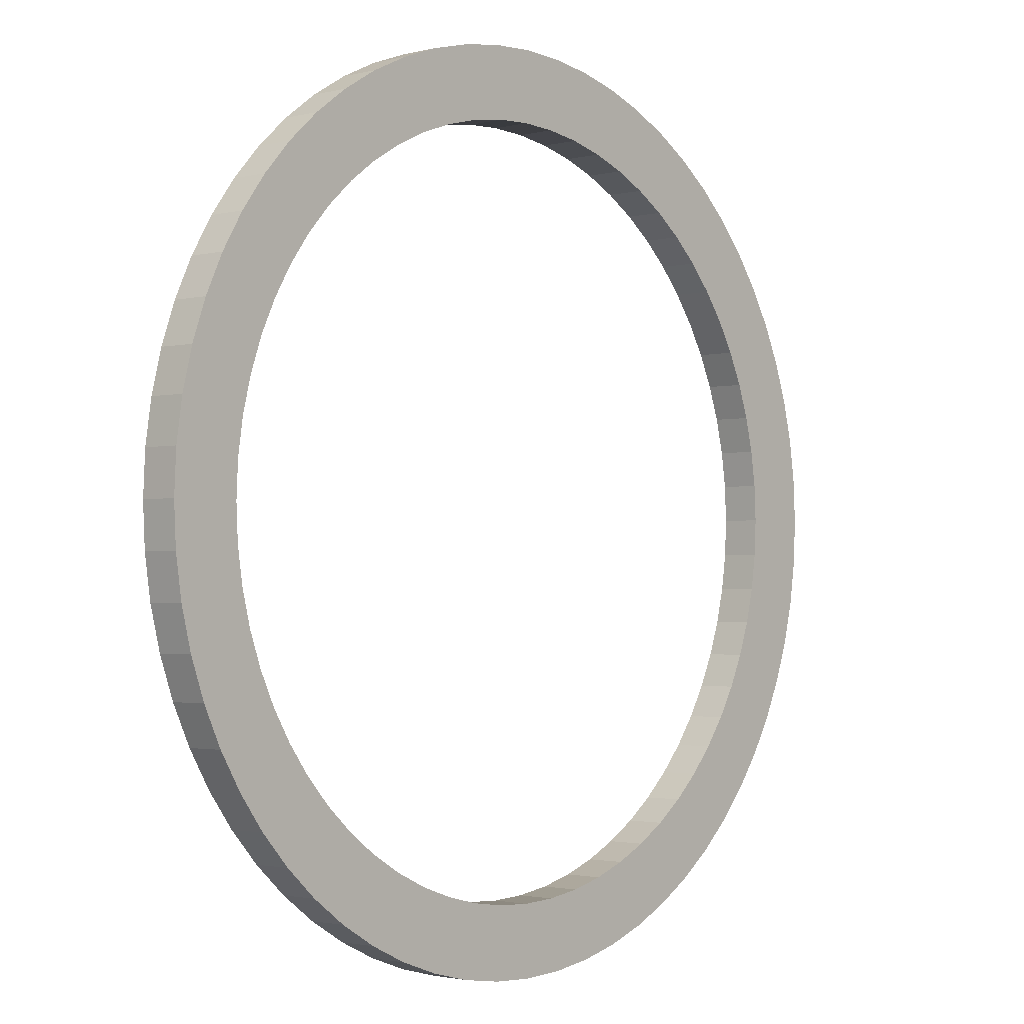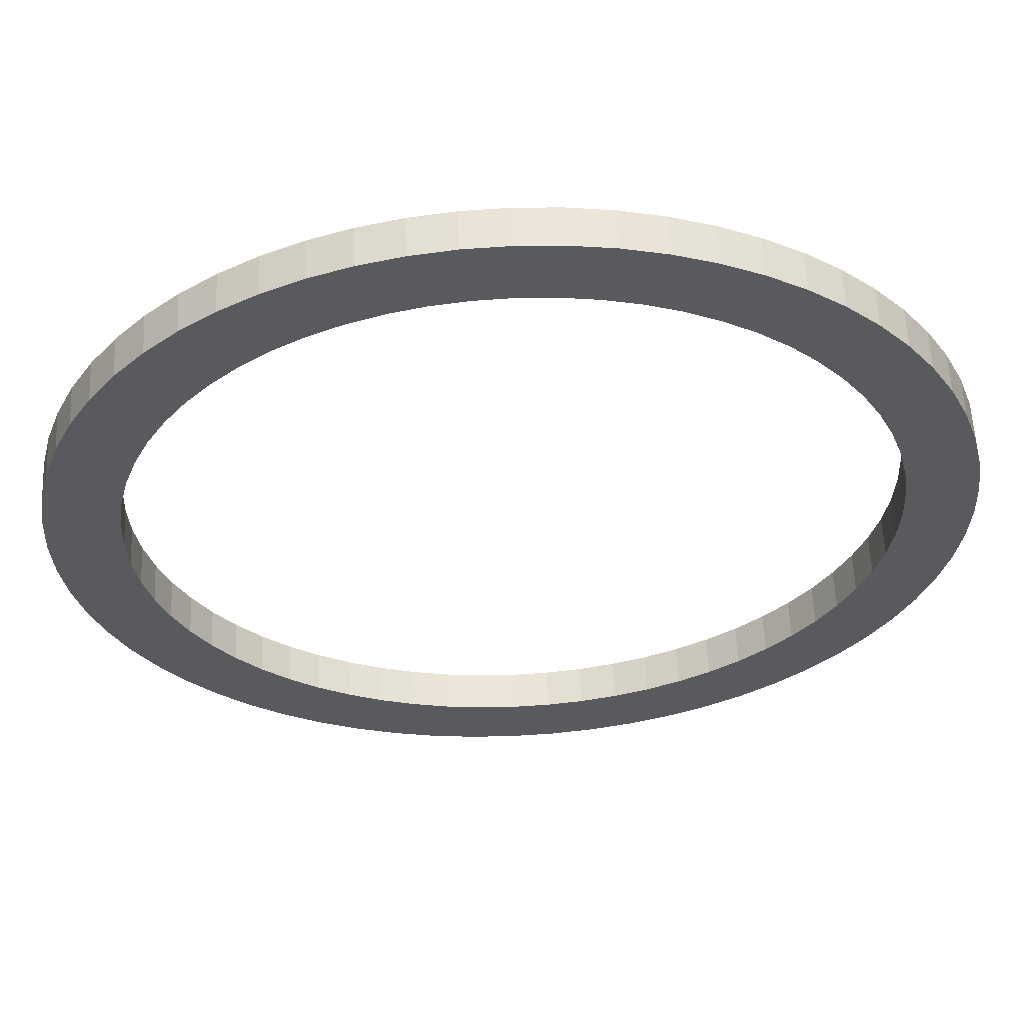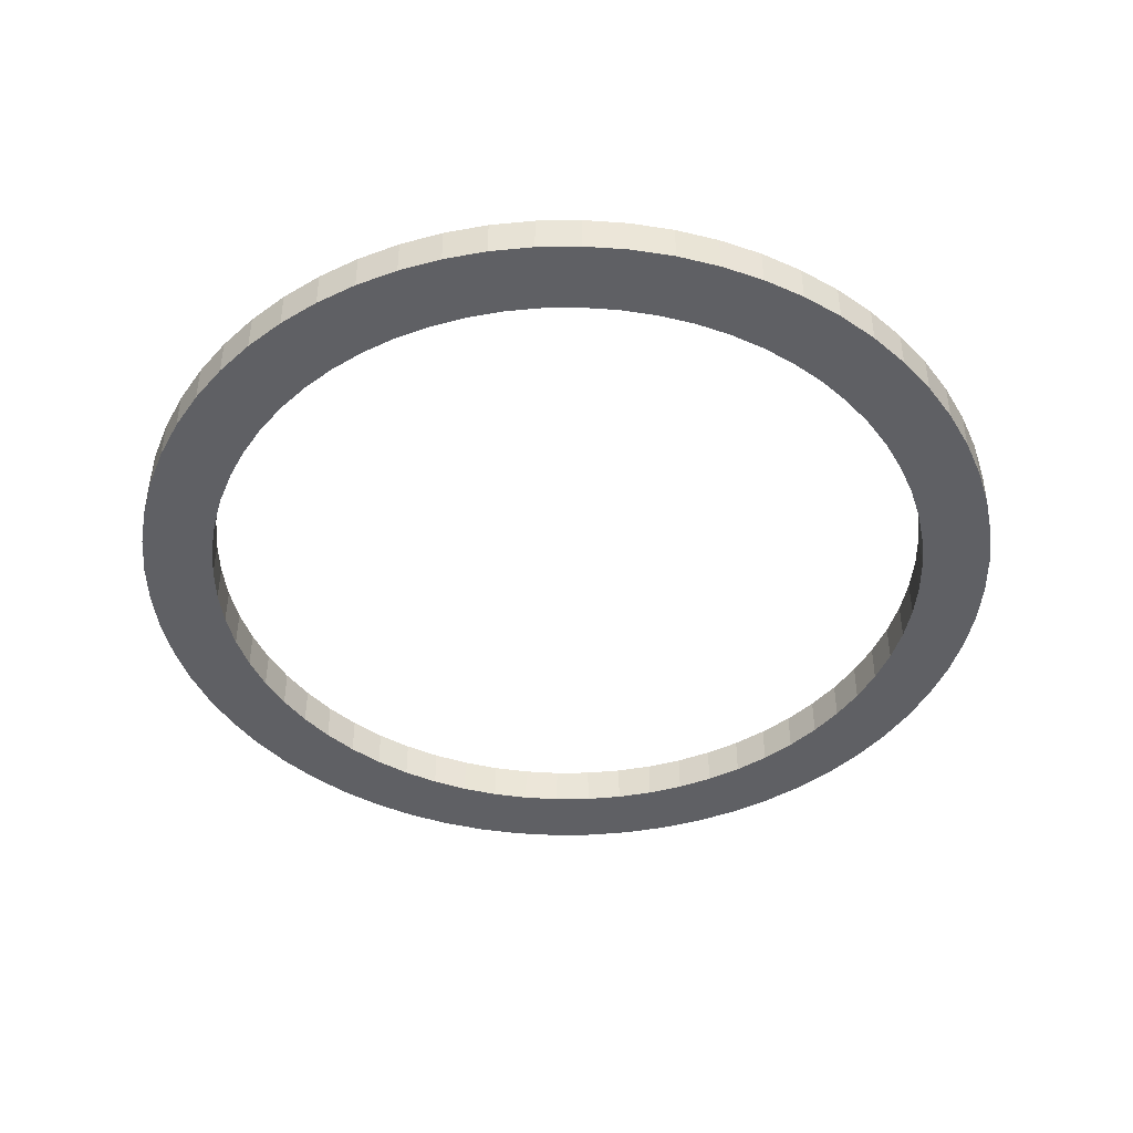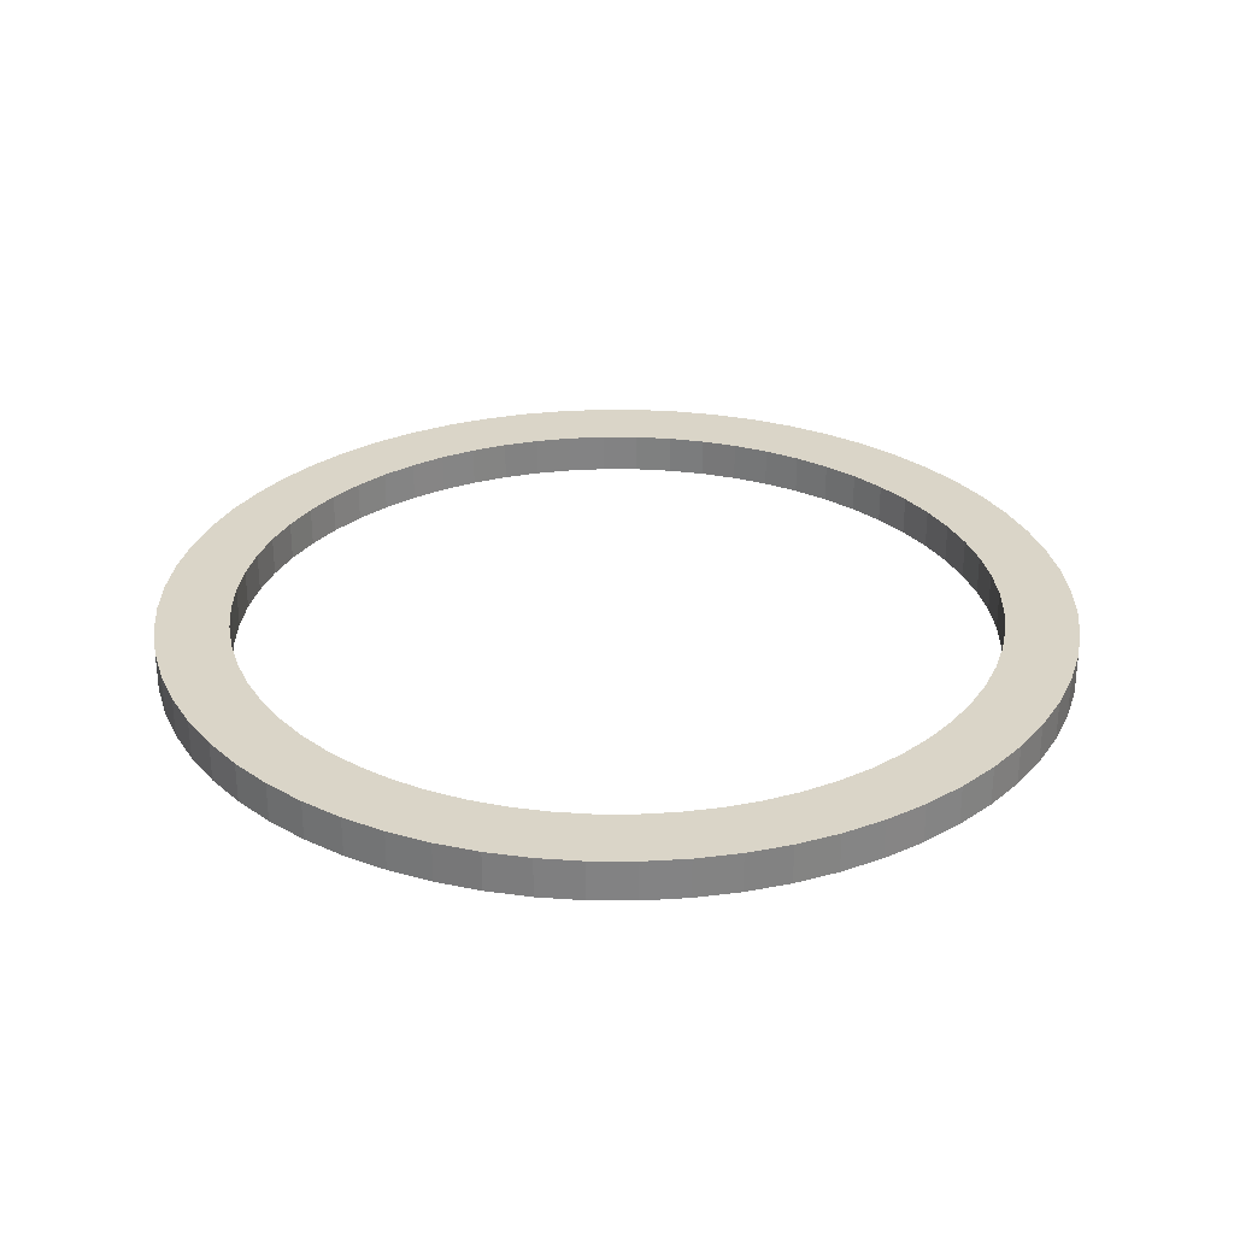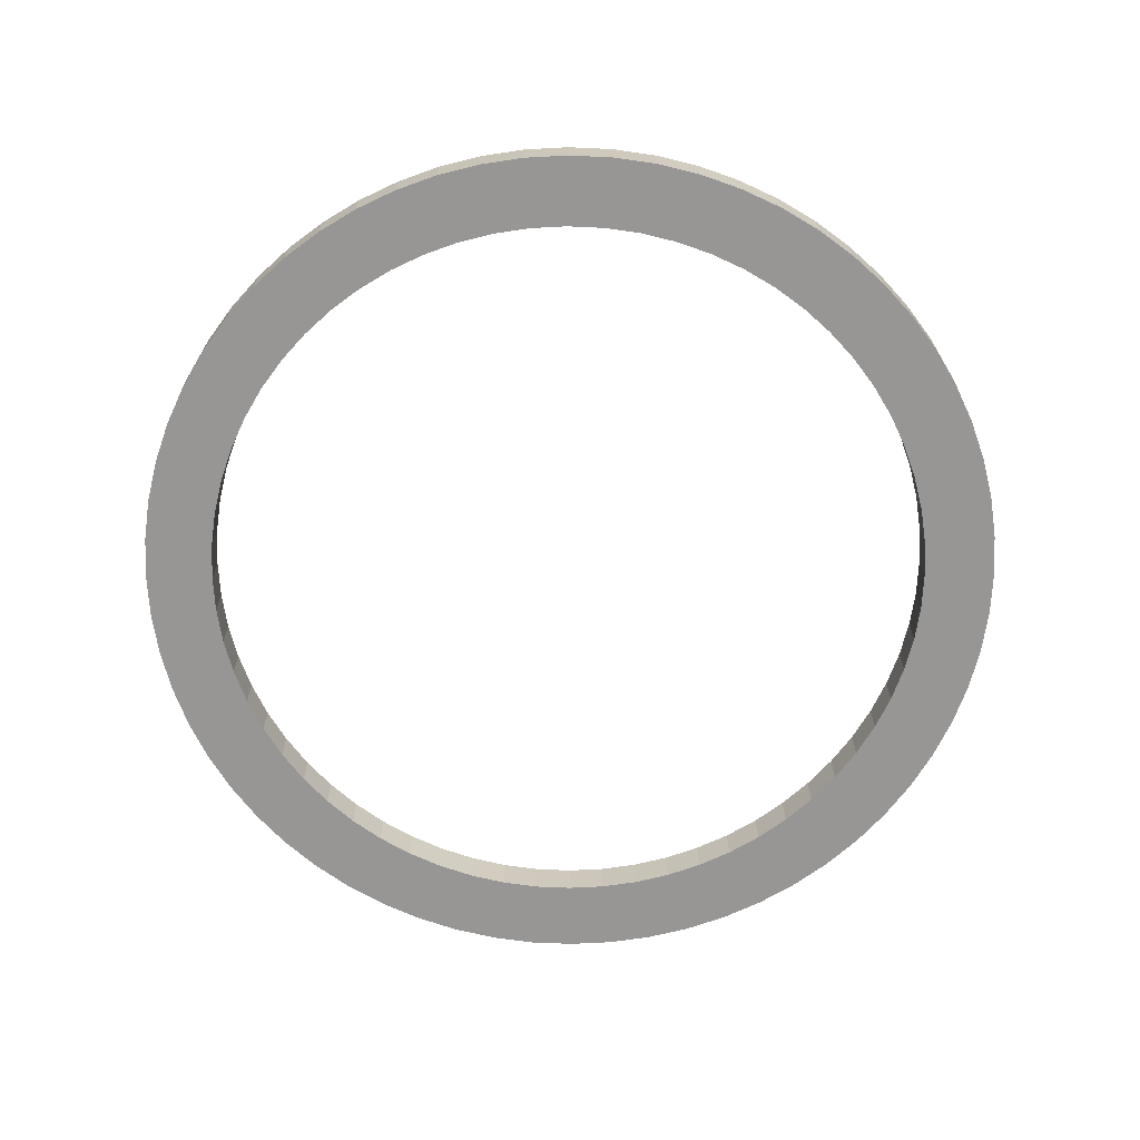
<metadata>
{"format":"obj","ext":"obj","renderer":"f3d","projection":"perspective","resolution":1024,"background":"white","views":[{"elev":-1.9,"azim":-48.7,"up":"+Z"},{"elev":58.6,"azim":177.4,"up":"+Z"},{"elev":-43.8,"azim":127.5,"up":"+Y"},{"elev":29.2,"azim":-103.6,"up":"+Y"},{"elev":-67.9,"azim":-22.3,"up":"+Y"}]}
</metadata>
<code>
o Undiscovered_Land_-_Tokens_-_Brick-1
v -1.225 1.101 12.44
v 0 1.101 12.5
v -0.05 1.101 10.5
v -2.439 0.001 12.26
v -1.079 0.001 10.45
v -1.225 0.001 12.44
v -3.629 0.001 11.96
v -2.099 0.001 10.3
v -4.784 0.001 11.55
v -3.099 0.001 10.05
v -5.892 0.001 11.02
v -4.069 0.001 9.703
v -0.05 0.001 10.5
v 0 0.001 12.5
v 0.979 0.001 10.45
v 2.439 0.001 12.26
v 1.225 0.001 12.44
v 1.999 0.001 10.3
v 3.629 0.001 11.96
v 4.784 0.001 11.55
v 4.784 1.101 11.55
v 2.439 1.101 12.26
v 1.999 1.101 10.3
v 1.225 1.101 12.44
v 3.629 1.101 11.96
v 2.999 1.101 10.05
v 0.979 1.101 10.45
v -1.079 1.101 10.45
v -4.784 1.101 11.55
v -3.629 1.101 11.96
v -3.099 1.101 10.05
v -5.892 1.101 11.02
v -4.069 1.101 9.703
v -2.099 1.101 10.3
v -2.439 1.101 12.26
v -12.44 1.101 1.225
v -10.5 1.101 1.029
v -12.5 1.101 0
v -10.1 0.001 -3.049
v -10.35 0.001 -2.049
v -12.26 0.001 -2.439
v 5.892 0.001 11.02
v 5.892 1.101 11.02
v 4.901 0.001 -9.262
v 5.892 0.001 -11.02
v 5.785 0.001 -8.733
v 7.93 0.001 -9.663
v 6.613 0.001 -8.119
v 6.945 0.001 -10.39
v 8.839 0.001 -8.839
v 7.376 0.001 -7.426
v 7.93 1.101 -9.663
v 8.839 1.101 -8.839
v 6.945 1.101 -10.39
v 6.945 1.101 10.39
v 6.945 0.001 10.39
v 5.785 1.101 -8.733
v 6.613 1.101 -8.119
v 5.892 1.101 -11.02
v 7.93 0.001 9.663
v 7.93 1.101 9.663
v 4.901 1.101 -9.262
v 4.784 1.101 -11.55
v 7.376 1.101 -7.426
v 8.683 1.101 -5.835
v 9.663 1.101 -7.93
v 8.069 1.101 -6.663
v 8.839 0.001 8.839
v 8.839 1.101 8.839
v 4.784 0.001 -11.55
v 9.663 0.001 7.93
v 9.663 1.101 7.93
v -5.001 0.001 -9.262
v -5.885 0.001 -8.733
v -6.945 0.001 -10.39
v -7.93 0.001 -9.663
v -6.713 0.001 -8.119
v 3.629 1.101 -11.96
v -5.892 0.001 -11.02
v -4.069 0.001 -9.703
v 6.613 1.101 8.119
v 7.376 0.001 7.426
v 6.613 0.001 8.119
v -4.784 0.001 -11.55
v -3.099 0.001 -10.05
v 5.785 0.001 8.733
v 5.785 1.101 8.733
v 4.901 0.001 9.262
v 4.901 1.101 9.262
v -3.629 0.001 -11.96
v -2.099 0.001 -10.3
v 3.629 0.001 -11.96
v 3.969 1.101 9.703
v 2.439 0.001 -12.26
v 2.439 1.101 -12.26
v -3.099 1.101 -10.05
v -4.784 1.101 -11.55
v -4.069 1.101 -9.703
v -5.892 1.101 -11.02
v -5.001 1.101 -9.262
v -8.839 0.001 -8.839
v -9.663 0.001 -7.93
v -9.663 1.101 -7.93
v 1.225 0.001 -12.44
v 1.225 1.101 -12.44
v -2.099 1.101 -10.3
v -3.629 1.101 -11.96
v -7.476 1.101 -7.426
v -8.839 1.101 -8.839
v 0 0.001 -12.5
v 0 1.101 -12.5
v -10.39 0.001 -6.945
v -10.39 1.101 -6.945
v -1.225 0.001 -12.44
v -1.225 1.101 -12.44
v -1.079 1.101 -10.45
v -2.439 1.101 -12.26
v -6.713 1.101 -8.119
v -7.93 1.101 -9.663
v -2.439 0.001 -12.26
v -11.02 0.001 -5.892
v -11.02 1.101 -5.892
v -0.05 1.101 -10.5
v -5.885 1.101 -8.733
v -6.945 1.101 -10.39
v -11.55 0.001 -4.784
v -11.55 1.101 -4.784
v 2.999 0.001 -10.05
v 3.969 0.001 -9.703
v -11.96 0.001 -3.629
v -11.96 1.101 -3.629
v -12.26 1.101 -2.439
v -12.44 1.101 -1.225
v -12.44 0.001 -1.225
v -12.26 1.101 2.439
v -12.26 0.001 2.439
v -12.44 0.001 1.225
v 3.969 1.101 -9.703
v 1.999 0.001 -10.3
v -1.079 0.001 -10.45
v -0.05 0.001 -10.5
v 0.979 0.001 -10.45
v -11.96 0.001 3.629
v -11.96 1.101 3.629
v -11.55 0.001 4.784
v -11.55 1.101 4.784
v -11.02 0.001 5.892
v -11.02 1.101 5.892
v 11.96 0.001 -3.629
v 12.26 0.001 -2.439
v 10.25 0.001 -2.049
v 10.45 0.001 0
v 10.4 0.001 -1.029
v 12.44 0.001 -1.225
v -10.39 0.001 6.945
v -10.39 1.101 6.945
v 12.44 0.001 1.225
v 12.26 0.001 2.439
v 10.4 0.001 1.029
v 0.979 1.101 -10.45
v 1.999 1.101 -10.3
v 2.999 1.101 -10.05
v -9.663 0.001 7.93
v 10 0.001 3.049
v 10.25 0.001 2.049
v 11.96 0.001 3.629
v 9.212 0.001 4.951
v 10.39 0.001 6.945
v 8.683 0.001 5.835
v -8.169 0.001 6.663
v -8.169 1.101 6.663
v -7.476 1.101 7.426
v -7.476 0.001 7.426
v -8.783 0.001 5.835
v -8.783 1.101 5.835
v 8.069 0.001 6.663
v 9.212 1.101 4.951
v 11.02 1.101 5.892
v 9.653 1.101 4.019
v -9.312 0.001 4.951
v -9.312 1.101 4.951
v -9.753 0.001 4.019
v -9.753 1.101 4.019
v 8.069 1.101 6.663
v 8.683 1.101 5.835
v 10.39 1.101 6.945
v -10.1 0.001 3.049
v -10.1 1.101 3.049
v 7.376 1.101 7.426
v -10.35 0.001 2.049
v -10.35 1.101 2.049
v 9.663 0.001 -7.93
v 8.069 0.001 -6.663
v -10.5 0.001 1.029
v 8.683 0.001 -5.835
v -10.55 0.001 0
v -10.55 1.101 0
v 10.39 0.001 -6.945
v 9.653 0.001 -4.019
v 9.212 0.001 -4.951
v 11.02 0.001 -5.892
v -10.5 1.101 -1.029
v -10.5 0.001 -1.029
v 11.55 0.001 -4.784
v -10.35 1.101 -2.049
v 9.212 1.101 -4.951
v 10.39 1.101 -6.945
v -10.1 1.101 -3.049
v 10 0.001 -3.049
v -9.753 0.001 -4.019
v -9.753 1.101 -4.019
v 11.02 0.001 5.892
v 10 1.101 -3.049
v 11.55 1.101 -4.784
v 9.653 1.101 -4.019
v 11.02 1.101 -5.892
v -9.312 0.001 -4.951
v -9.312 1.101 -4.951
v 11.55 0.001 4.784
v 11.55 1.101 4.784
v 10.25 1.101 -2.049
v 11.96 1.101 -3.629
v 11.96 1.101 3.629
v -8.783 0.001 -5.835
v -8.783 1.101 -5.835
v 10.4 1.101 -1.029
v 12.26 1.101 -2.439
v 12.26 1.101 2.439
v 9.653 0.001 4.019
v 12.5 0.001 0
v -8.169 0.001 -6.663
v -8.169 1.101 -6.663
v 12.44 1.101 1.225
v 10.45 1.101 0
v 12.44 1.101 -1.225
v -7.476 0.001 -7.426
v 12.5 1.101 0
v 10.4 1.101 1.029
v 10.25 1.101 2.049
v 10 1.101 3.049
v 2.999 0.001 10.05
v -9.663 1.101 7.93
v -8.839 0.001 8.839
v -8.839 1.101 8.839
v -7.93 0.001 9.663
v -7.93 1.101 9.663
v -6.945 0.001 10.39
v -6.945 1.101 10.39
v -12.5 0.001 0
v -5.001 0.001 9.262
v -5.001 1.101 9.262
v -5.885 0.001 8.733
v -5.885 1.101 8.733
v -6.713 0.001 8.119
v -6.713 1.101 8.119
v 3.969 0.001 9.703
f 1 2 3
f 4 5 6
f 7 8 4
f 9 10 7
f 11 12 9
f 5 13 6
f 14 6 13
f 13 15 14
f 16 17 18
f 15 18 17
f 14 15 17
f 19 20 21
f 22 23 24
f 25 26 22
f 23 27 24
f 2 24 27
f 3 28 1
f 29 30 31
f 32 29 33
f 31 33 29
f 31 30 34
f 35 34 30
f 1 28 35
f 36 37 38
f 39 40 41
f 20 42 43
f 20 43 21
f 44 45 46
f 47 48 49
f 50 51 47
f 49 46 45
f 50 47 52
f 50 52 53
f 47 49 54
f 47 54 52
f 43 42 55
f 56 55 42
f 57 58 54
f 49 59 54
f 60 61 55
f 60 55 56
f 59 49 45
f 62 57 59
f 63 62 59
f 54 59 57
f 52 54 58
f 58 64 52
f 65 66 67
f 52 64 53
f 68 69 61
f 68 61 60
f 45 70 63
f 45 63 59
f 71 72 69
f 71 69 68
f 73 74 75
f 76 75 74
f 74 77 76
f 78 63 70
f 75 79 73
f 80 73 79
f 81 82 83
f 46 57 62
f 46 62 44
f 79 84 80
f 85 80 84
f 81 83 86
f 81 86 87
f 87 86 88
f 87 88 89
f 84 90 85
f 91 85 90
f 70 92 78
f 89 88 93
f 92 94 95
f 92 95 78
f 96 97 98
f 98 99 100
f 101 102 103
f 94 104 105
f 94 105 95
f 106 107 96
f 103 108 109
f 104 110 111
f 104 111 105
f 102 112 113
f 102 113 103
f 110 114 115
f 110 115 111
f 116 117 106
f 109 118 119
f 114 120 117
f 114 117 115
f 112 121 113
f 120 90 107
f 120 107 117
f 113 121 122
f 123 115 116
f 119 124 125
f 90 84 97
f 90 97 107
f 121 126 127
f 121 127 122
f 128 92 129
f 129 70 44
f 84 79 99
f 84 99 97
f 126 130 131
f 126 131 127
f 125 79 75
f 130 41 132
f 130 132 131
f 79 125 99
f 133 132 134
f 41 134 132
f 135 36 136
f 137 136 36
f 119 75 76
f 62 63 138
f 104 94 139
f 120 114 140
f 90 120 91
f 140 91 120
f 114 110 141
f 141 140 114
f 142 141 110
f 110 104 142
f 139 142 104
f 128 139 94
f 94 92 128
f 70 129 92
f 45 44 70
f 136 143 144
f 136 144 135
f 75 119 125
f 143 145 146
f 143 146 144
f 109 76 101
f 78 138 63
f 145 147 148
f 145 148 146
f 76 109 119
f 149 150 151
f 152 153 154
f 147 155 156
f 147 156 148
f 157 158 159
f 117 116 115
f 107 106 117
f 97 96 107
f 99 98 97
f 125 100 99
f 111 115 123
f 111 123 160
f 161 105 160
f 162 95 161
f 162 138 78
f 78 95 162
f 105 161 95
f 111 160 105
f 101 103 109
f 155 163 156
f 118 74 124
f 164 165 166
f 167 168 169
f 73 100 124
f 73 124 74
f 170 171 172
f 170 172 173
f 80 98 100
f 80 100 73
f 174 175 171
f 174 171 170
f 85 96 98
f 85 98 80
f 168 71 169
f 176 169 71
f 71 68 176
f 177 178 179
f 180 181 175
f 180 175 174
f 91 106 96
f 91 96 85
f 46 49 48
f 182 183 181
f 182 181 180
f 184 72 185
f 185 186 177
f 140 116 106
f 140 106 91
f 187 188 183
f 187 183 182
f 189 69 184
f 141 123 116
f 141 116 140
f 190 191 188
f 190 188 187
f 48 47 51
f 142 160 123
f 142 123 141
f 81 61 189
f 186 185 72
f 178 177 186
f 50 192 193
f 193 51 50
f 194 37 191
f 194 191 190
f 139 161 160
f 139 160 142
f 195 193 192
f 37 194 196
f 37 196 197
f 192 198 195
f 128 162 161
f 128 161 139
f 67 53 64
f 129 138 162
f 129 162 128
f 199 200 201
f 198 201 200
f 200 195 198
f 197 196 202
f 203 202 196
f 201 204 199
f 62 138 129
f 62 129 44
f 40 205 202
f 40 202 203
f 206 207 65
f 71 168 186
f 71 186 72
f 39 208 205
f 39 205 40
f 209 199 204
f 204 149 209
f 178 186 168
f 210 211 208
f 210 208 39
f 178 168 212
f 213 214 215
f 215 216 206
f 217 218 211
f 217 211 210
f 212 219 220
f 212 220 178
f 221 222 213
f 53 67 66
f 219 166 223
f 219 223 220
f 224 225 218
f 224 218 217
f 226 227 221
f 66 65 207
f 166 158 228
f 166 228 223
f 219 212 229
f 153 151 150
f 151 209 149
f 150 154 153
f 154 230 152
f 230 157 152
f 159 152 157
f 165 159 158
f 158 166 165
f 166 219 164
f 229 164 219
f 167 229 212
f 168 167 212
f 231 232 225
f 231 225 224
f 158 157 233
f 158 233 228
f 82 176 68
f 234 235 226
f 236 108 232
f 236 232 231
f 157 230 237
f 157 237 233
f 68 60 82
f 154 235 237
f 154 237 230
f 77 118 108
f 77 108 236
f 150 227 235
f 150 235 154
f 74 118 77
f 149 222 227
f 149 227 150
f 17 24 2
f 17 2 14
f 56 83 60
f 42 86 56
f 83 82 60
f 42 20 88
f 88 86 42
f 83 56 86
f 204 214 222
f 204 222 149
f 227 226 235
f 222 221 227
f 214 213 222
f 216 215 214
f 207 206 216
f 237 235 234
f 238 233 234
f 223 228 239
f 220 223 240
f 178 220 179
f 240 179 220
f 239 240 223
f 238 239 228
f 228 233 238
f 237 234 233
f 19 16 241
f 201 216 214
f 201 214 204
f 16 22 24
f 16 24 17
f 198 207 201
f 89 93 21
f 201 207 216
f 19 25 22
f 19 22 16
f 207 192 66
f 21 25 19
f 192 207 198
f 163 242 156
f 61 81 55
f 69 189 61
f 72 184 69
f 87 89 43
f 21 43 89
f 25 21 93
f 173 163 170
f 50 53 192
f 66 192 53
f 163 243 244
f 163 244 242
f 43 55 87
f 81 87 55
f 245 246 244
f 245 244 243
f 174 170 155
f 226 153 152
f 226 152 234
f 247 248 246
f 247 246 245
f 155 147 174
f 180 174 147
f 11 248 247
f 159 238 234
f 159 234 152
f 11 32 248
f 147 145 180
f 182 180 145
f 165 239 238
f 165 238 159
f 9 29 32
f 9 32 11
f 145 143 182
f 187 182 143
f 164 240 239
f 164 239 165
f 7 30 29
f 7 29 9
f 183 146 181
f 181 148 175
f 4 35 30
f 4 30 7
f 229 179 240
f 229 240 164
f 188 144 183
f 6 1 35
f 6 35 4
f 167 177 179
f 167 179 229
f 191 135 188
f 14 2 1
f 14 1 6
f 169 185 177
f 169 177 167
f 196 194 249
f 37 36 191
f 5 28 3
f 5 3 13
f 134 41 40
f 176 184 185
f 176 185 169
f 197 38 37
f 8 34 28
f 8 28 5
f 82 189 184
f 82 184 176
f 10 31 34
f 10 34 8
f 82 81 189
f 210 126 217
f 224 217 121
f 12 33 31
f 12 31 10
f 48 58 57
f 48 57 46
f 250 251 33
f 250 33 12
f 121 112 224
f 231 224 112
f 51 64 58
f 51 58 48
f 252 253 251
f 252 251 250
f 122 127 218
f 64 51 193
f 64 193 67
f 254 255 253
f 254 253 252
f 112 102 231
f 236 231 102
f 102 101 236
f 77 236 101
f 101 76 77
f 67 193 195
f 67 195 65
f 211 218 127
f 173 172 255
f 173 255 254
f 65 195 200
f 65 200 206
f 225 122 218
f 93 88 256
f 118 109 108
f 108 103 232
f 206 200 199
f 206 199 215
f 39 130 210
f 136 137 190
f 190 187 136
f 143 136 187
f 194 190 137
f 137 249 194
f 203 196 249
f 249 134 203
f 40 203 134
f 41 130 39
f 126 210 130
f 121 217 126
f 93 256 241
f 93 241 26
f 215 199 209
f 215 209 213
f 124 119 118
f 100 125 124
f 113 232 103
f 26 241 18
f 26 18 23
f 213 209 151
f 213 151 221
f 5 4 8
f 23 18 15
f 23 15 27
f 8 7 10
f 221 151 153
f 221 153 226
f 146 183 144
f 135 144 188
f 148 181 146
f 156 175 148
f 135 191 36
f 202 38 197
f 132 133 205
f 127 131 211
f 208 211 131
f 232 113 225
f 122 225 113
f 131 132 208
f 205 208 132
f 202 205 133
f 38 202 133
f 27 15 13
f 27 13 3
f 34 35 28
f 134 249 38
f 134 38 133
f 10 9 12
f 250 12 11
f 38 249 137
f 38 137 36
f 33 251 32
f 253 248 251
f 248 32 251
f 255 246 253
f 11 247 250
f 252 250 247
f 172 244 255
f 175 156 171
f 171 242 172
f 242 171 156
f 244 172 242
f 246 255 244
f 248 253 246
f 23 22 26
f 27 3 2
f 93 26 25
f 247 245 252
f 254 252 245
f 245 243 254
f 173 254 243
f 163 155 170
f 243 163 173
f 256 88 20
f 20 19 256
f 18 241 16
f 241 256 19

</code>
